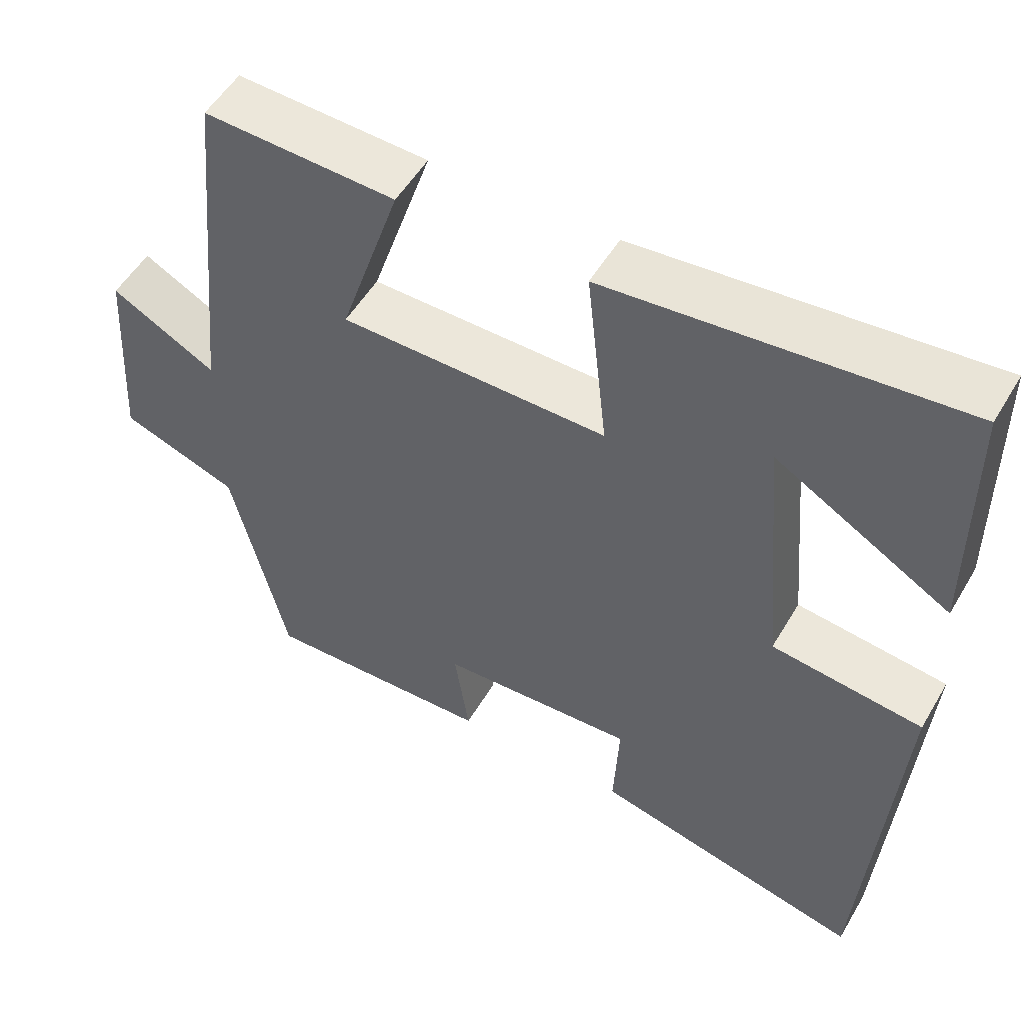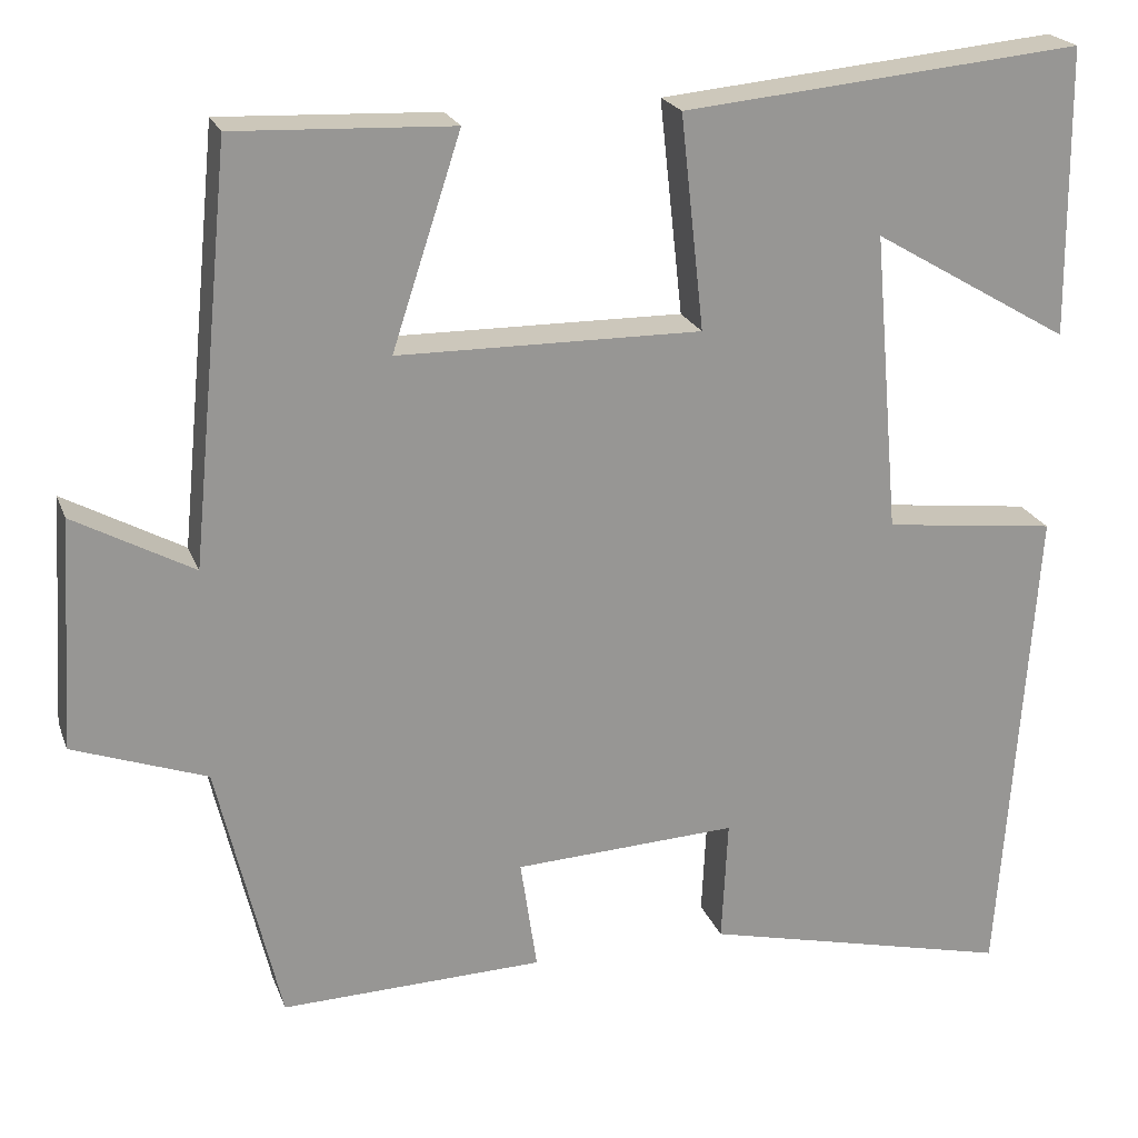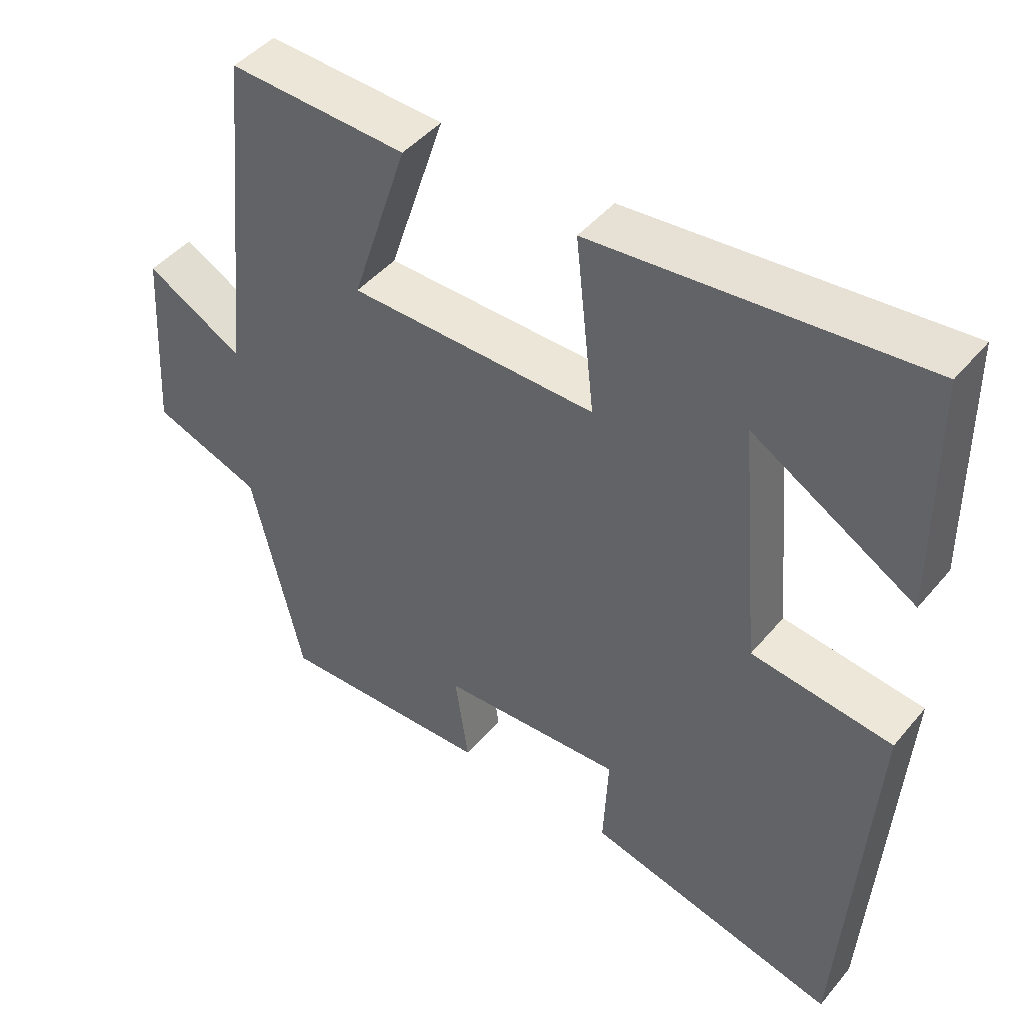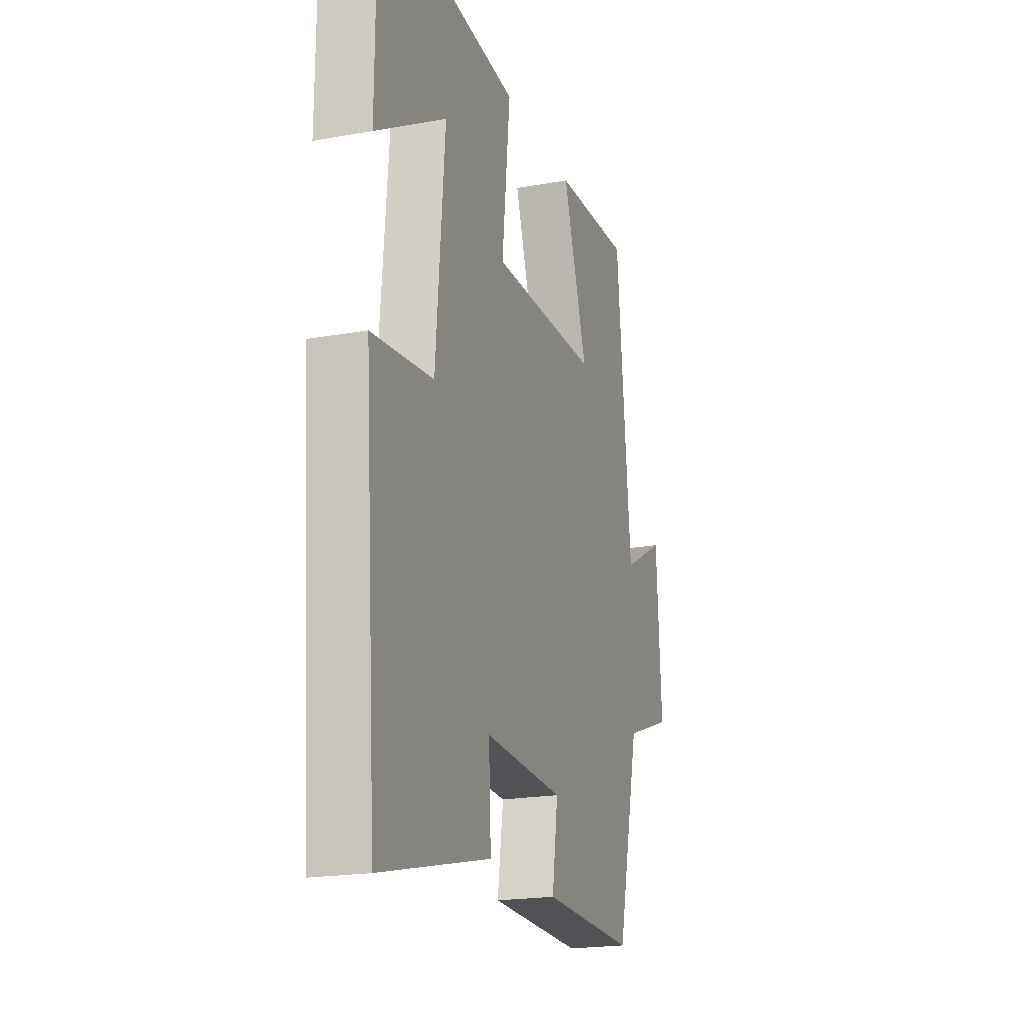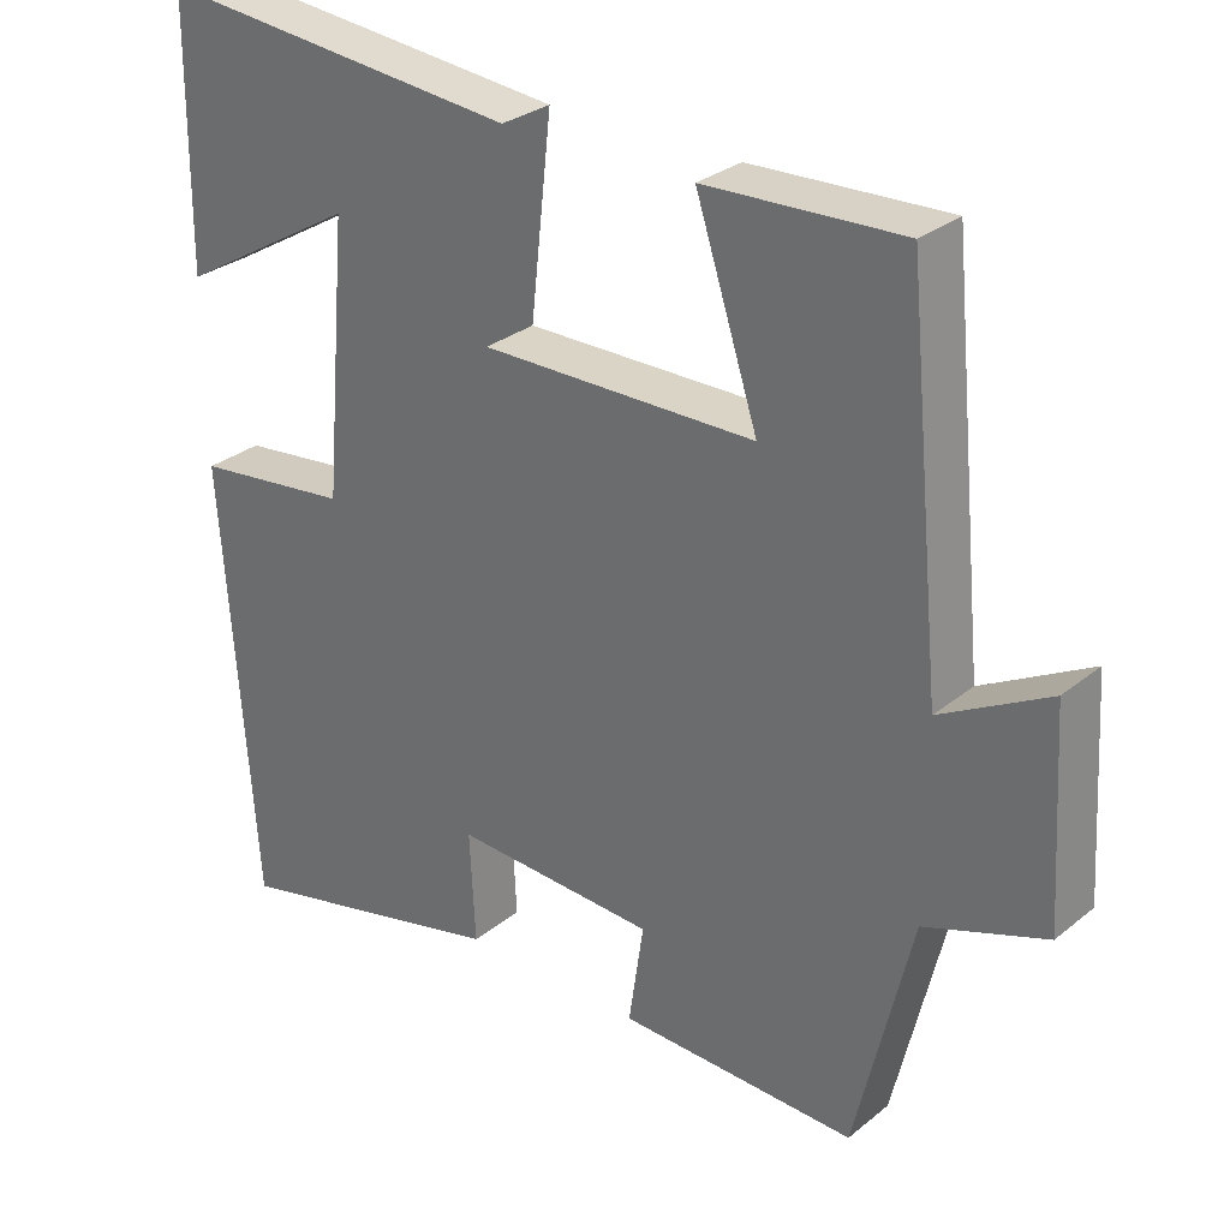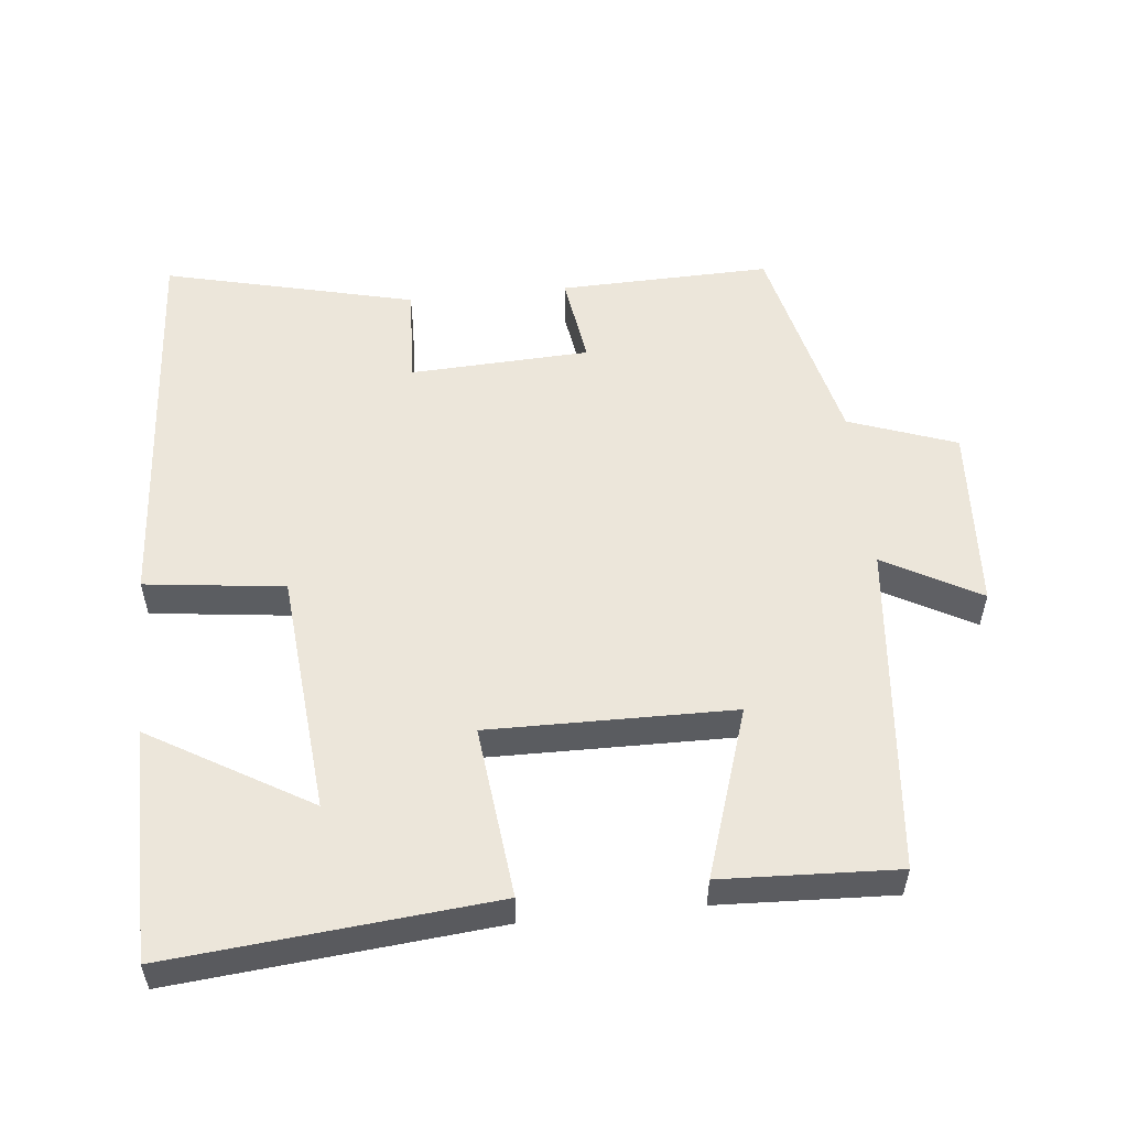
<metadata>
{"format":"obj","ext":"obj","renderer":"f3d","projection":"perspective","resolution":1024,"background":"white","views":[{"elev":52.8,"azim":-150.1,"up":"+Z"},{"elev":21.7,"azim":162.8,"up":"+Z"},{"elev":45.3,"azim":-142.8,"up":"+Z"},{"elev":-19.9,"azim":-71.5,"up":"+Z"},{"elev":29.5,"azim":40.4,"up":"+Z"},{"elev":54.5,"azim":-5.9,"up":"+Y"}]}
</metadata>
<code>
v 0.428 0.07 -0.508
v 0.127 0.07 -0.5
v 0.146 0.07 -0.371
v -0.11 0.07 -0.359
v -0.103 0.07 -0.5
v -0.46 0.07 -0.586
v -0.5 0.07 -0.022
v -0.302 0.07 0.002
v -0.272 0.07 0.346
v -0.5 0.07 0.212
v -0.497 0.07 0.543
v -0.038 0.07 0.5
v -0.065 0.07 0.255
v 0.283 0.07 0.259
v 0.204 0.07 0.5
v 0.454 0.07 0.511
v 0.5 0.07 0.04
v 0.637 0.07 0.115
v 0.653 0.07 -0.149
v 0.5 0.07 -0.204
v 0.428 0 -0.508
v 0.127 0 -0.5
v 0.146 0 -0.371
v -0.11 0 -0.359
v -0.103 0 -0.5
v -0.46 0 -0.586
v -0.5 0 -0.022
v -0.302 0 0.002
v -0.272 0 0.346
v -0.5 0 0.212
v -0.497 0 0.543
v -0.038 0 0.5
v -0.065 0 0.255
v 0.283 0 0.259
v 0.204 0 0.5
v 0.454 0 0.511
v 0.5 0 0.04
v 0.637 0 0.115
v 0.653 0 -0.149
v 0.5 0 -0.204
f 17 18 19 20
f 14 15 16 17
f 13 14 17 20
f 11 12 13
f 9 10 11
f 9 11 13 20
f 5 6 7 8
f 4 5 8 9
f 3 4 9 20
f 1 2 3 20
f 40 39 38 37
f 37 36 35 34
f 40 37 34 33
f 33 32 31
f 31 30 29
f 40 33 31 29
f 28 27 26 25
f 29 28 25 24
f 40 29 24 23
f 40 23 22 21
f 1 21 22 2
f 2 22 23 3
f 3 23 24 4
f 4 24 25 5
f 5 25 26 6
f 6 26 27 7
f 7 27 28 8
f 8 28 29 9
f 9 29 30 10
f 10 30 31 11
f 11 31 32 12
f 12 32 33 13
f 13 33 34 14
f 14 34 35 15
f 15 35 36 16
f 16 36 37 17
f 17 37 38 18
f 18 38 39 19
f 19 39 40 20
f 20 40 21 1

</code>
